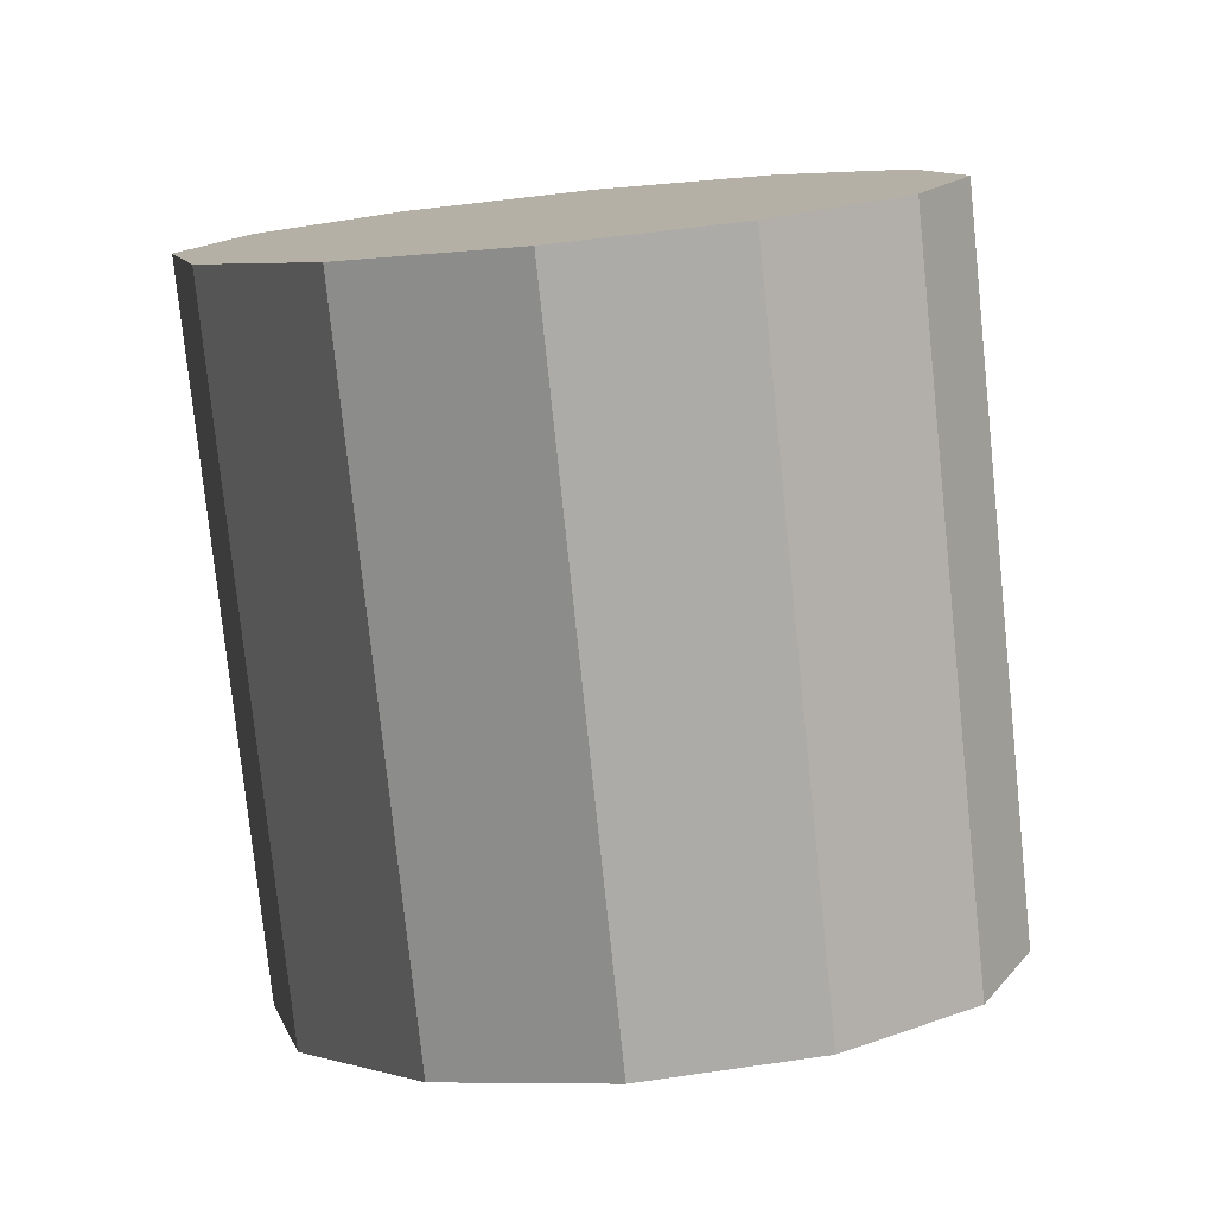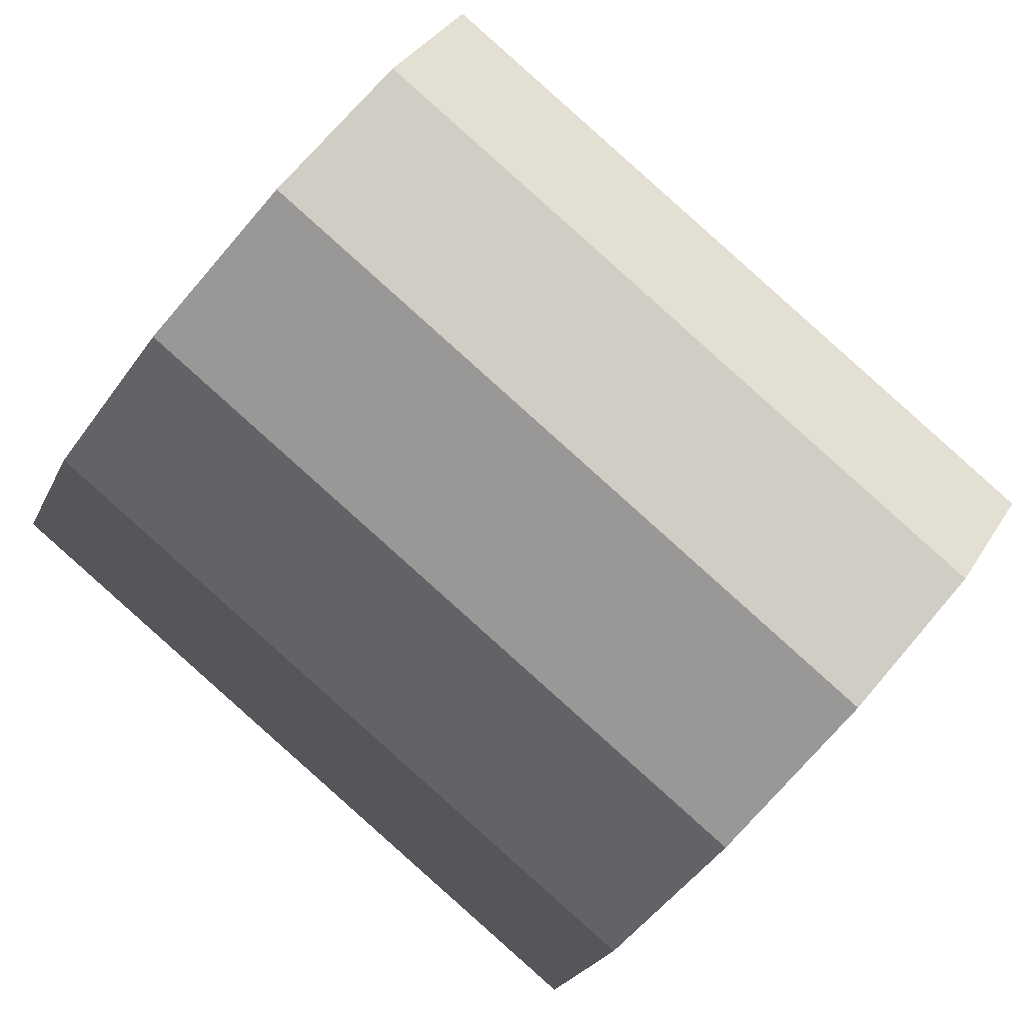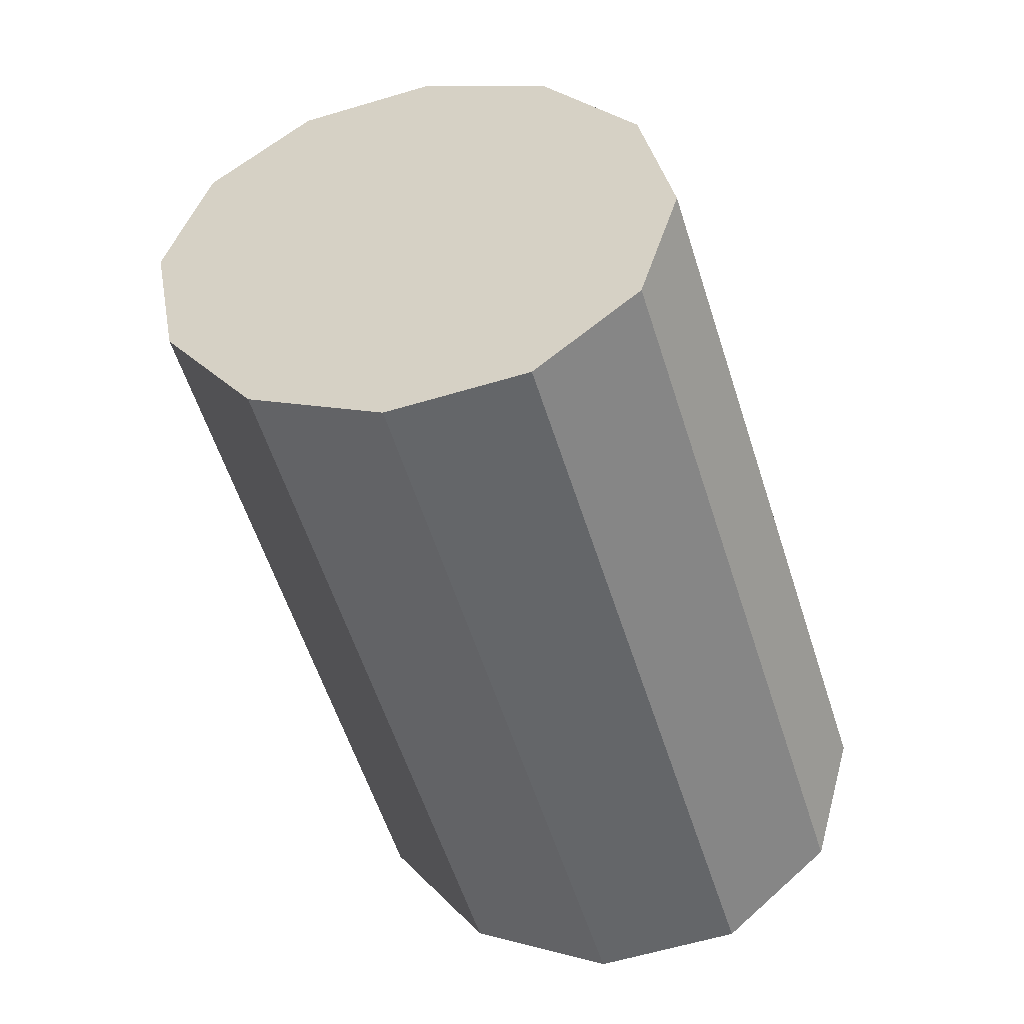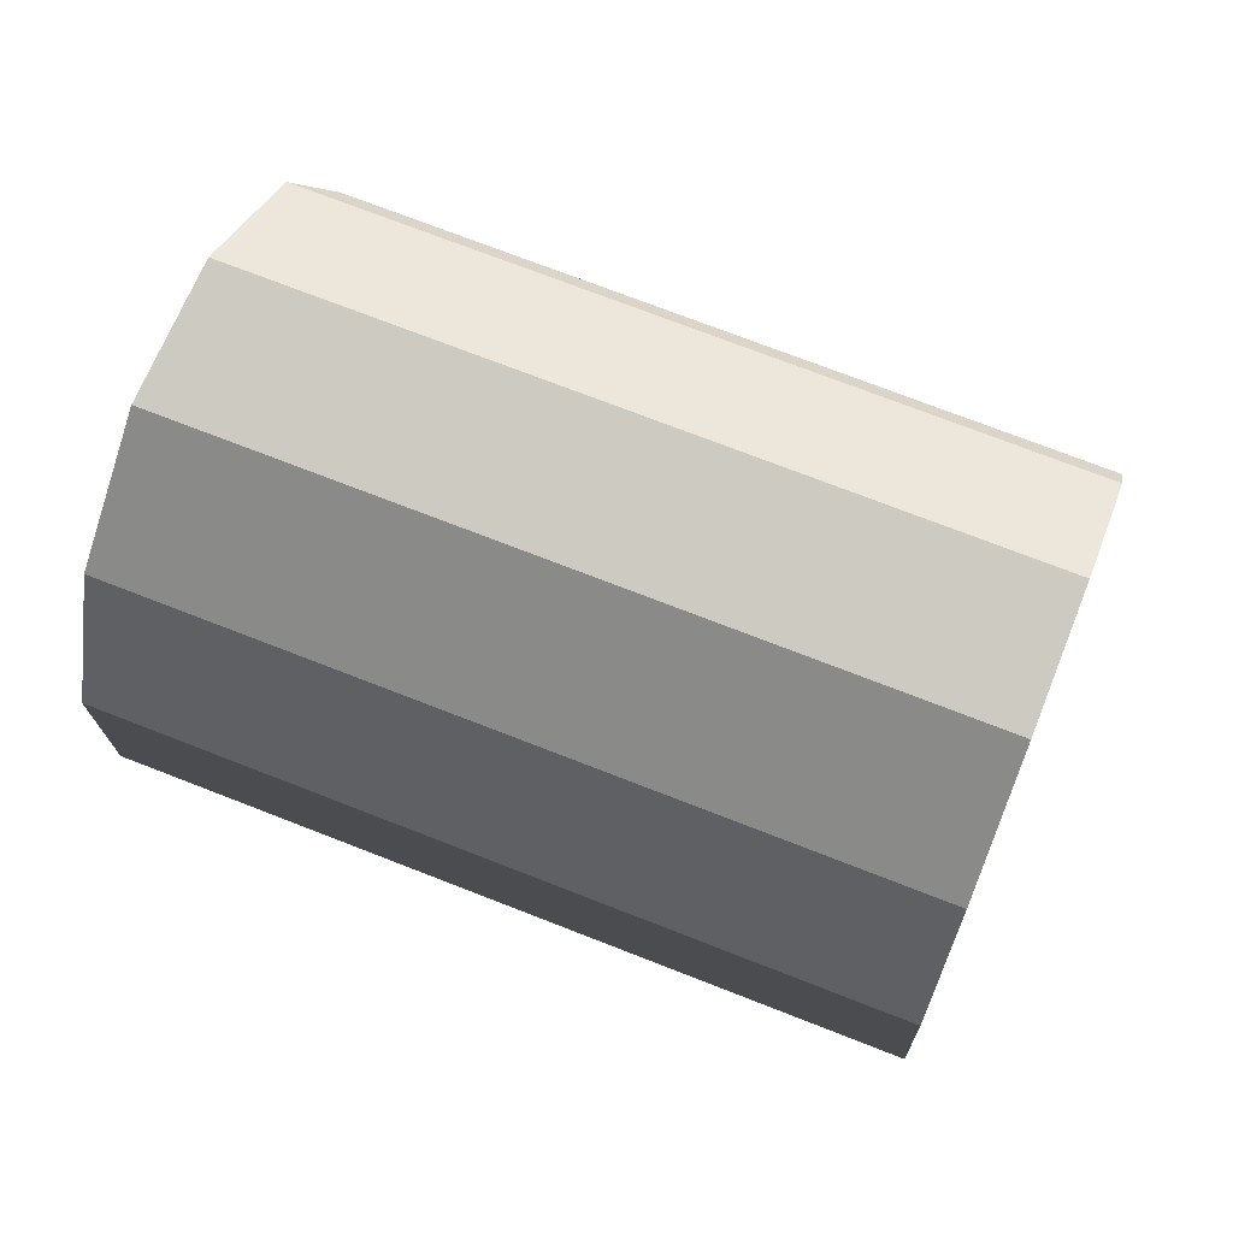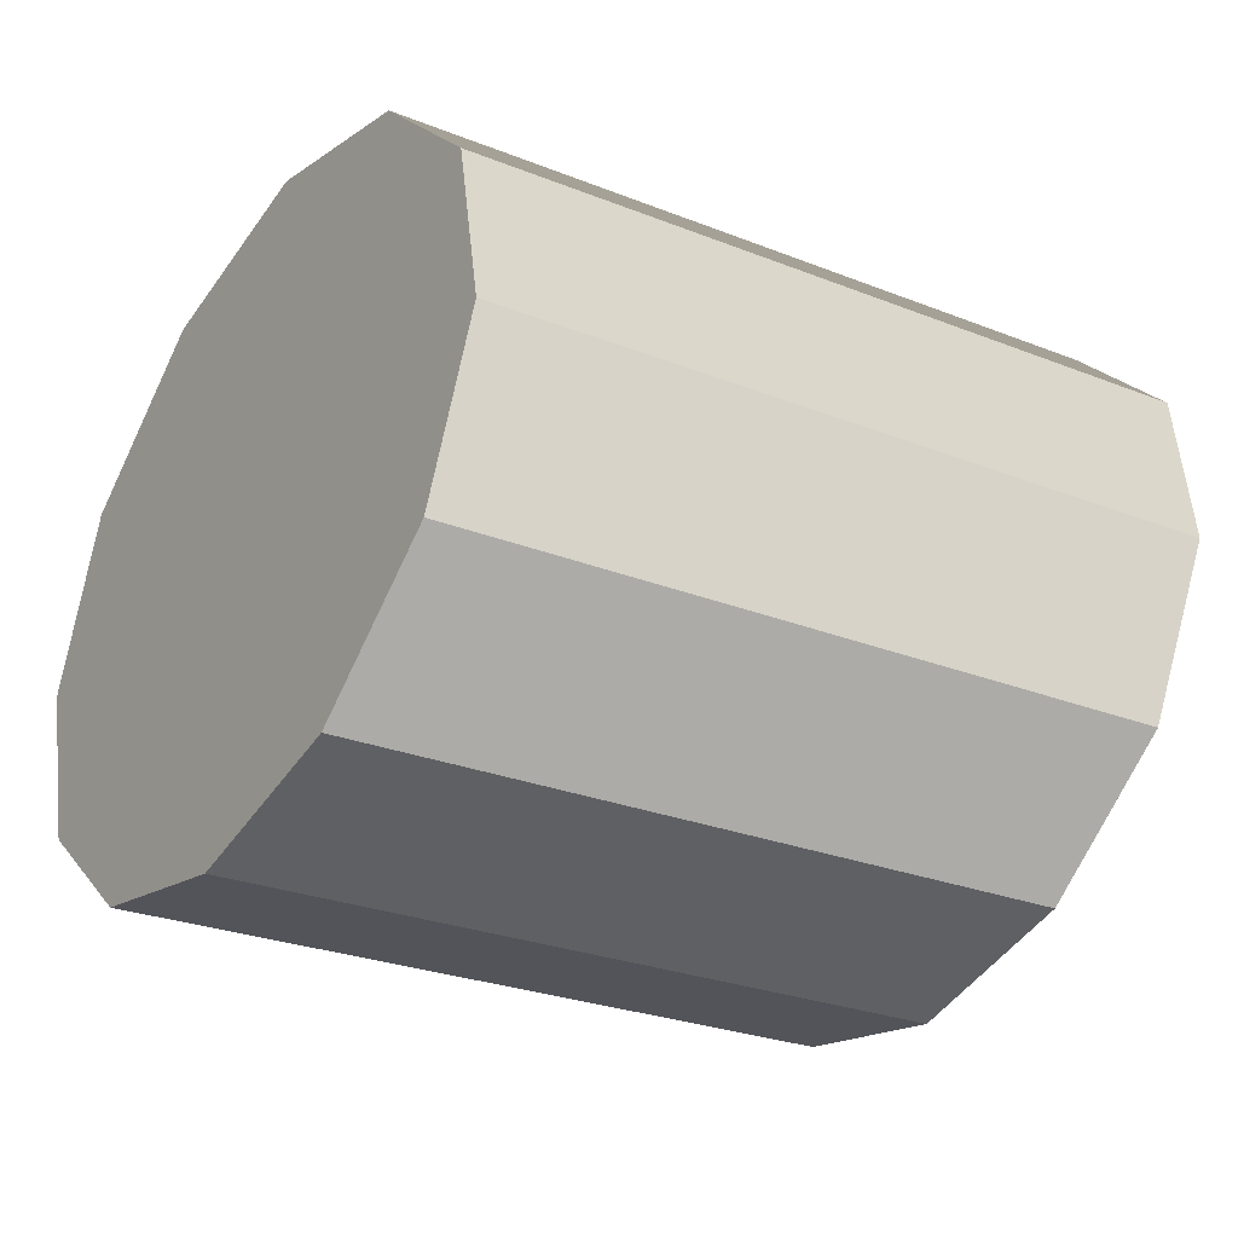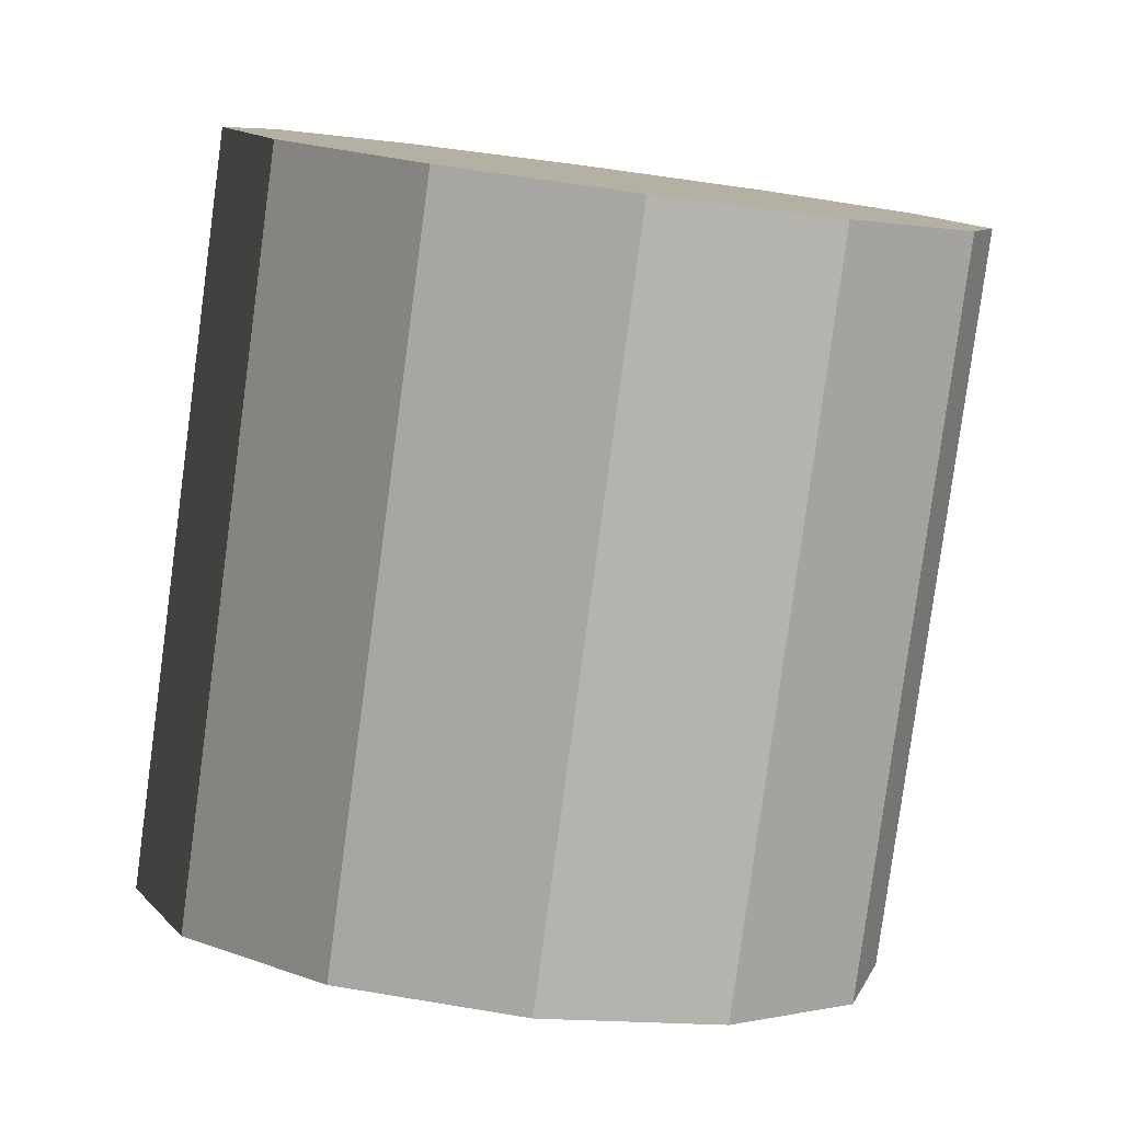
<metadata>
{"format":"obj","ext":"obj","renderer":"f3d","projection":"perspective","resolution":1024,"background":"white","views":[{"elev":33.8,"azim":-175.7,"up":"+Y"},{"elev":-58.2,"azim":-135.1,"up":"+Z"},{"elev":20.3,"azim":71.7,"up":"+Y"},{"elev":-3.6,"azim":-92.1,"up":"+Z"},{"elev":-61.4,"azim":53.1,"up":"+Z"},{"elev":-59.4,"azim":163.8,"up":"+Z"}]}
</metadata>
<code>
v -2.226 -0.9854 -0.6121
v -2.225 -0.9874 -0.6074
v -2.221 -0.9621 -0.5978
v -2.223 -0.9601 -0.6024
v -2.225 -0.9874 -0.6074
v -2.22 -0.9893 -0.6042
v -2.216 -0.964 -0.5945
v -2.221 -0.9621 -0.5978
v -2.22 -0.9893 -0.6042
v -2.213 -0.9907 -0.6032
v -2.209 -0.9654 -0.5935
v -2.216 -0.964 -0.5945
v -2.213 -0.9907 -0.6032
v -2.206 -0.9911 -0.6047
v -2.203 -0.9657 -0.595
v -2.209 -0.9654 -0.5935
v -2.206 -0.9911 -0.6047
v -2.201 -0.9904 -0.6083
v -2.198 -0.9651 -0.5986
v -2.203 -0.9657 -0.595
v -2.201 -0.9904 -0.6083
v -2.199 -0.9888 -0.613
v -2.196 -0.9635 -0.6033
v -2.198 -0.9651 -0.5986
v -2.199 -0.9888 -0.613
v -2.201 -0.9868 -0.6176
v -2.198 -0.9615 -0.6079
v -2.196 -0.9635 -0.6033
v -2.201 -0.9868 -0.6176
v -2.206 -0.9849 -0.6209
v -2.202 -0.9596 -0.6112
v -2.198 -0.9615 -0.6079
v -2.206 -0.9849 -0.6209
v -2.213 -0.9836 -0.6219
v -2.209 -0.9582 -0.6122
v -2.202 -0.9596 -0.6112
v -2.213 -0.9836 -0.6219
v -2.22 -0.9832 -0.6204
v -2.216 -0.9579 -0.6107
v -2.209 -0.9582 -0.6122
v -2.22 -0.9832 -0.6204
v -2.225 -0.9839 -0.6168
v -2.221 -0.9585 -0.6071
v -2.216 -0.9579 -0.6107
v -2.225 -0.9839 -0.6168
v -2.226 -0.9854 -0.6121
v -2.223 -0.9601 -0.6024
v -2.221 -0.9585 -0.6071
v -2.223 -0.9601 -0.6024
v -2.221 -0.9621 -0.5978
v -2.216 -0.964 -0.5945
v -2.209 -0.9654 -0.5935
v -2.203 -0.9657 -0.595
v -2.198 -0.9651 -0.5986
v -2.196 -0.9635 -0.6033
v -2.198 -0.9615 -0.6079
v -2.202 -0.9596 -0.6112
v -2.209 -0.9582 -0.6122
v -2.216 -0.9579 -0.6107
v -2.221 -0.9585 -0.6071
v -2.225 -0.9839 -0.6168
v -2.22 -0.9832 -0.6204
v -2.213 -0.9836 -0.6219
v -2.206 -0.9849 -0.6209
v -2.201 -0.9868 -0.6176
v -2.199 -0.9888 -0.613
v -2.201 -0.9904 -0.6083
v -2.206 -0.9911 -0.6047
v -2.213 -0.9907 -0.6032
v -2.22 -0.9893 -0.6042
v -2.225 -0.9874 -0.6074
v -2.226 -0.9854 -0.6121
f 1 2 3
f 1 3 4
f 5 6 7
f 5 7 8
f 9 10 11
f 9 11 12
f 13 14 15
f 13 15 16
f 17 18 19
f 17 19 20
f 21 22 23
f 21 23 24
f 25 26 27
f 25 27 28
f 29 30 31
f 29 31 32
f 33 34 35
f 33 35 36
f 37 38 39
f 37 39 40
f 41 42 43
f 41 43 44
f 45 46 47
f 45 47 48
f 49 50 51
f 49 51 52
f 49 52 53
f 49 53 54
f 49 54 55
f 49 55 56
f 49 56 57
f 49 57 58
f 49 58 59
f 49 59 60
f 61 62 63
f 61 63 64
f 61 64 65
f 61 65 66
f 61 66 67
f 61 67 68
f 61 68 69
f 61 69 70
f 61 70 71
f 61 71 72

</code>
